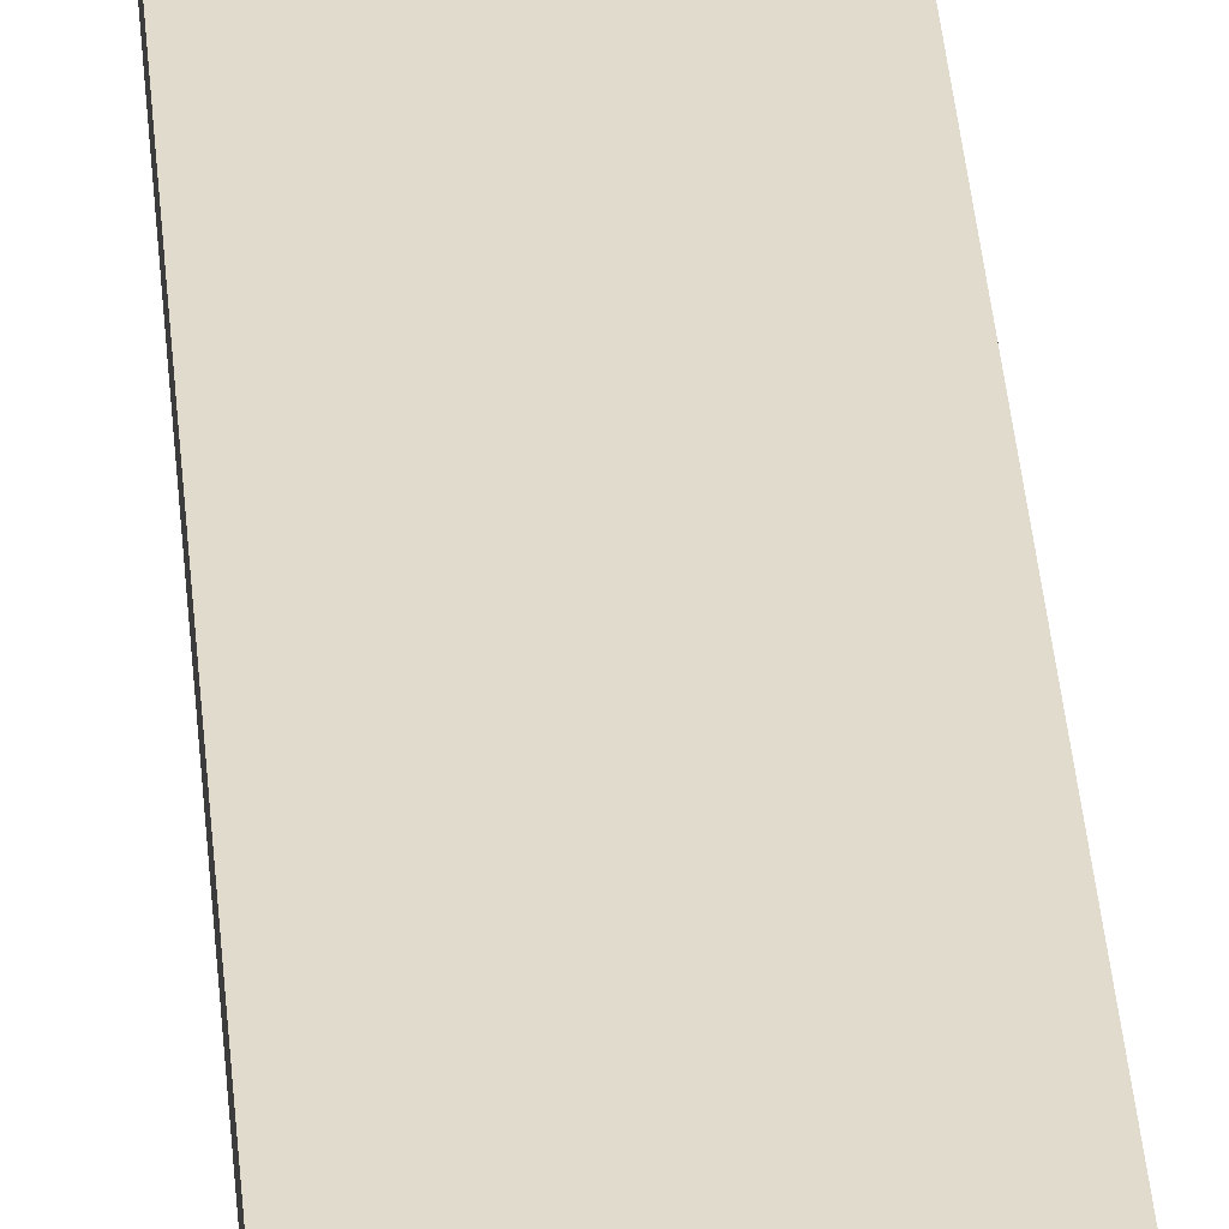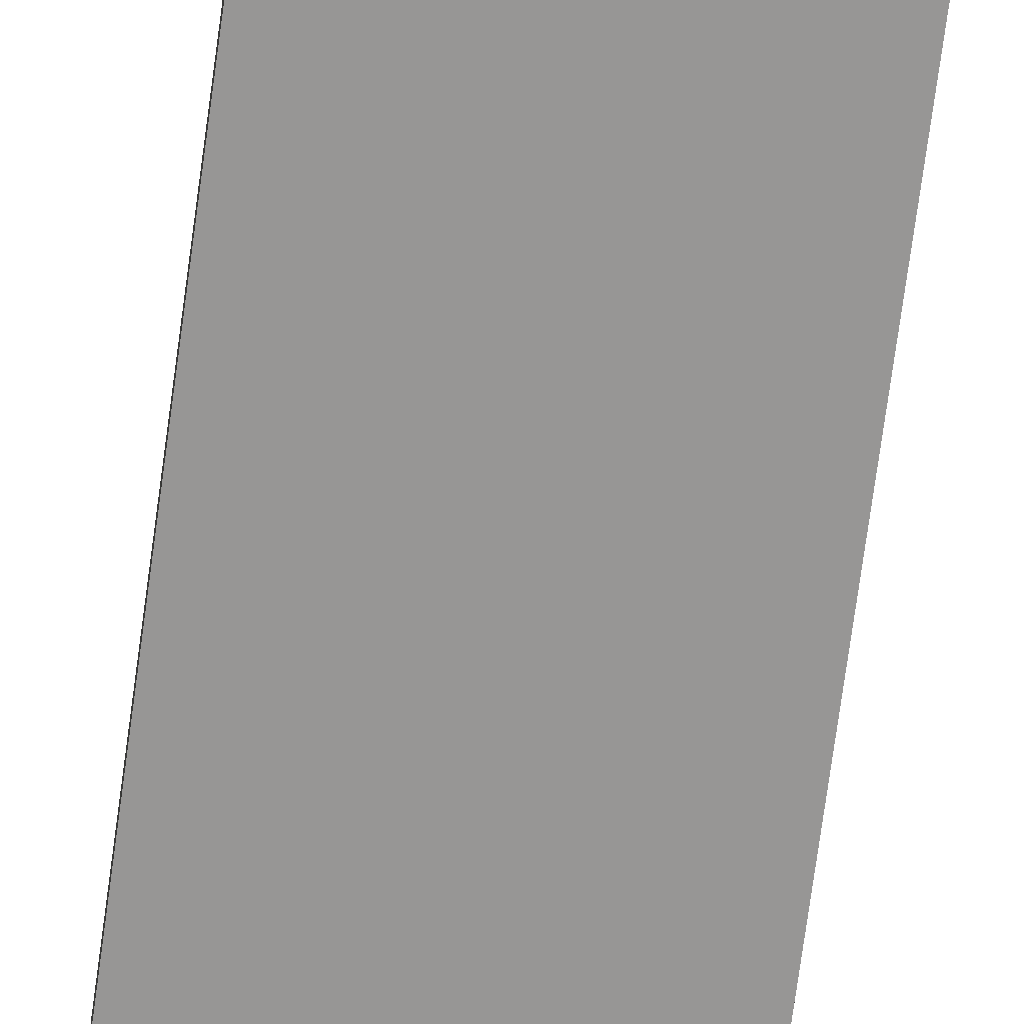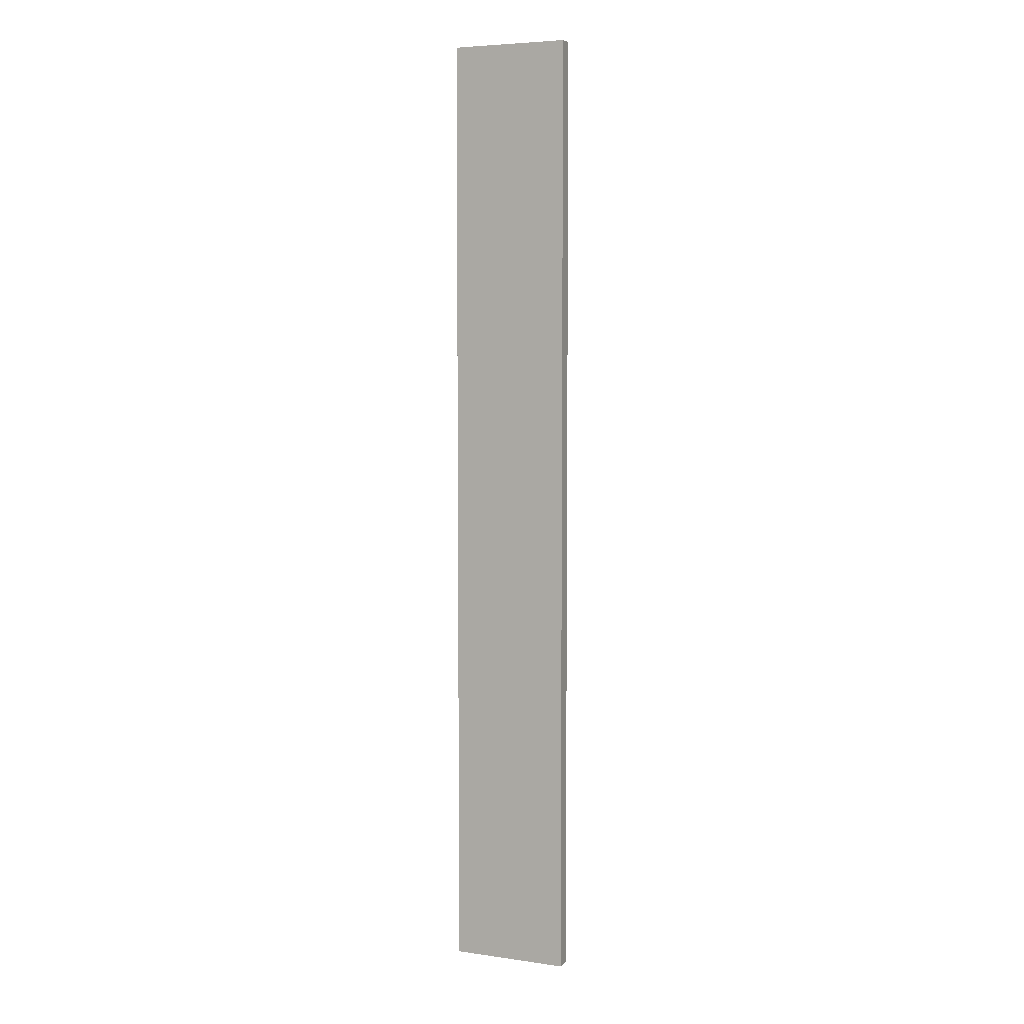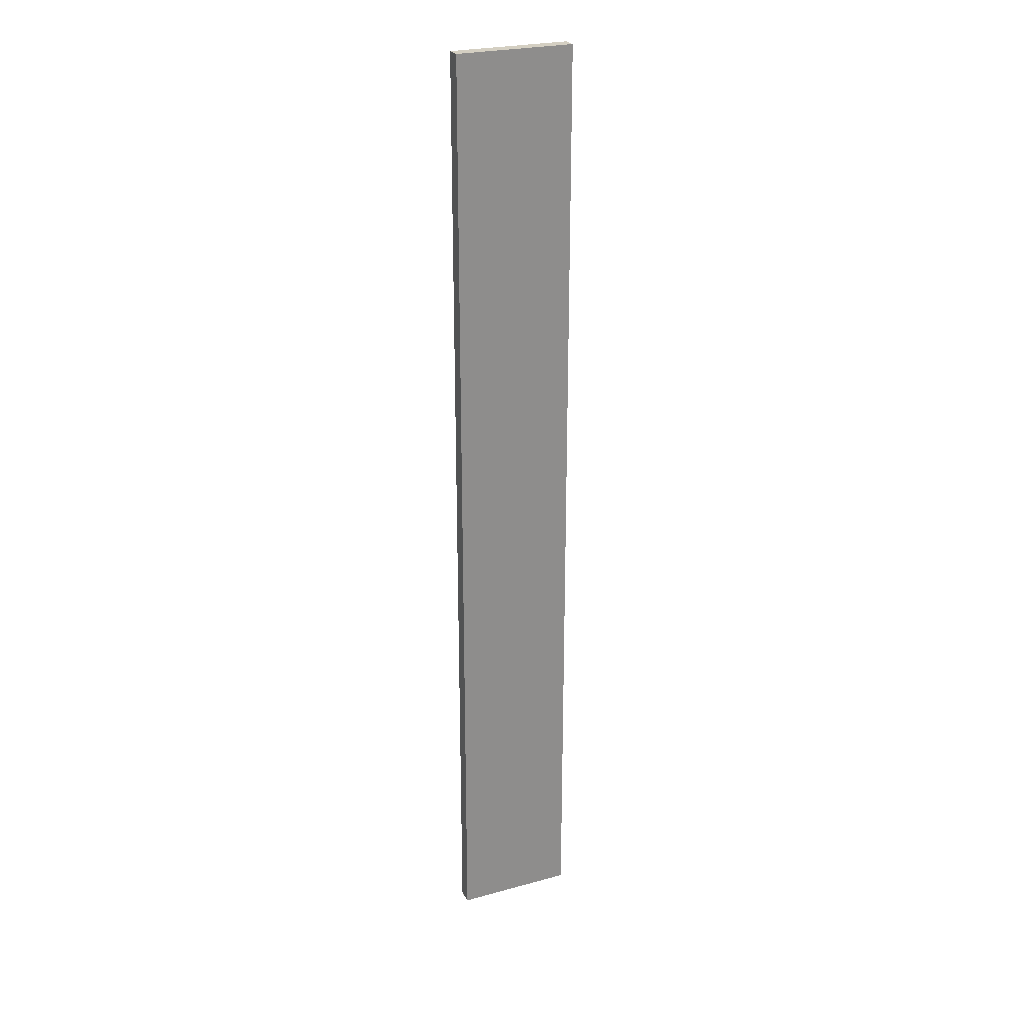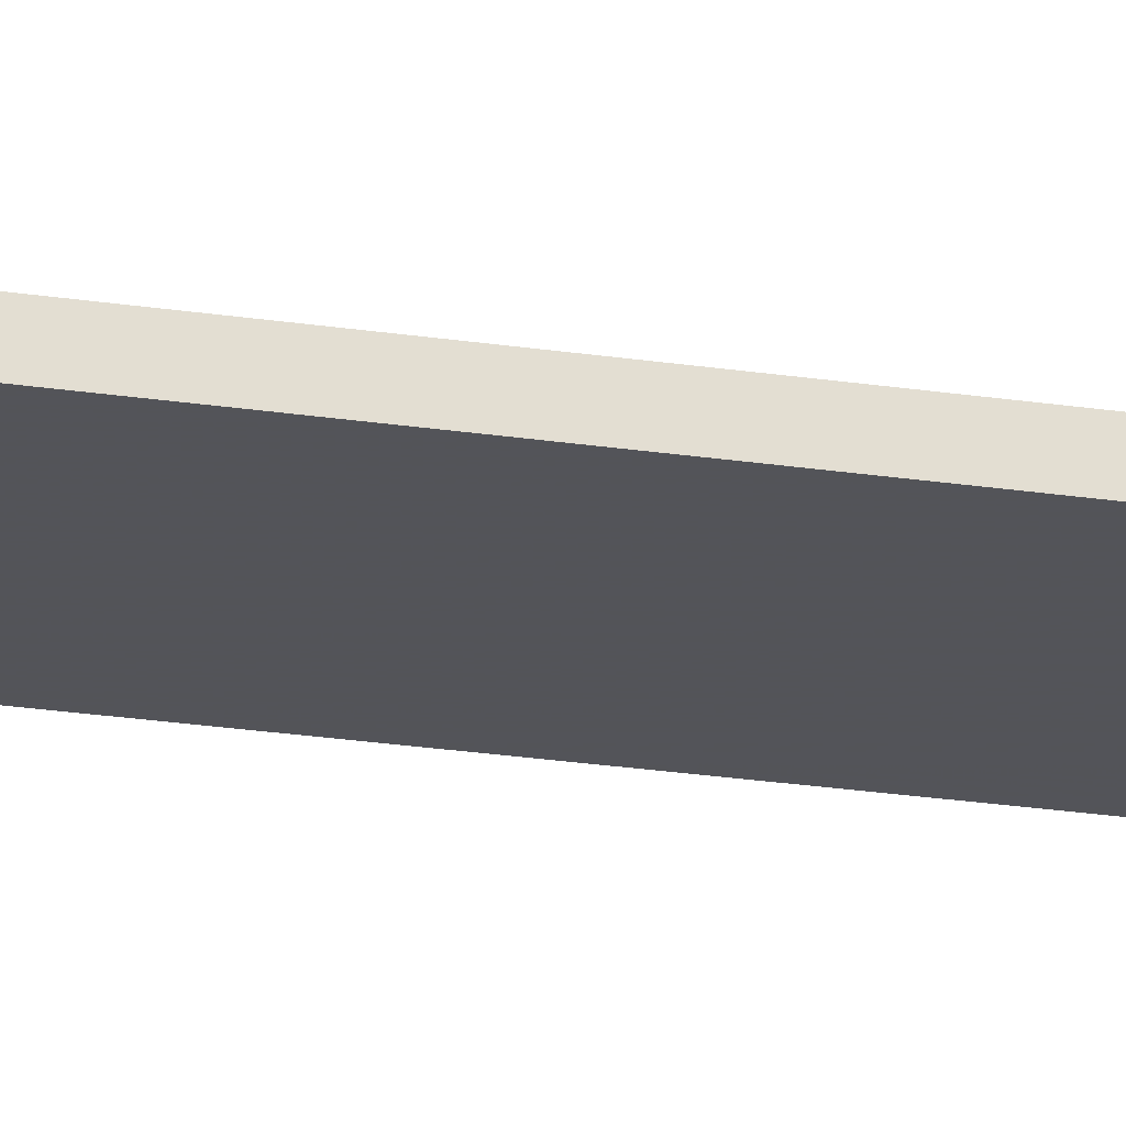
<metadata>
{"format":"obj","ext":"obj","renderer":"f3d","projection":"perspective","resolution":1024,"background":"white","views":[{"elev":33.2,"azim":175.9,"up":"+Y"},{"elev":-67.9,"azim":172.5,"up":"+Y"},{"elev":5.5,"azim":23.6,"up":"+Z"},{"elev":25.5,"azim":-23.7,"up":"+Z"},{"elev":-23.7,"azim":-104.4,"up":"+Y"}]}
</metadata>
<code>
o 5463
v 2229 1869 13.96
v 2229 1869 14.61
v 2229 1869 14.61
v 2229 1869 13.96
v 2229 1869 14.61
v 2229 1869 14.61
v 2229 1869 13.96
v 2229 1869 14.61
v 2229 1869 13.96
v 2229 1869 13.96
v 2229 1869 13.96
v 2229 1869 13.96
v 2229 1869 13.96
v 2229 1869 14.61
v 2229 1869 13.96
v 2229 1869 14.61
v 2229 1869 13.96
v 2229 1869 13.96
v 2229 1869 13.96
v 2229 1869 14.61
v 2229 1869 13.96
v 2229 1869 14.61
v 2229 1869 14.61
v 2229 1869 14.61
v 2229 1869 13.96
v 2229 1869 14.61
v 2229 1869 14.61
v 2229 1869 14.61
v 2229 1869 14.61
f 1 2 3
f 1 4 5
f 6 2 7
f 8 9 7
f 10 7 11
f 12 13 14
f 14 15 16
f 17 15 18
f 19 20 21
f 22 23 20
f 24 25 26
f 27 28 29

</code>
